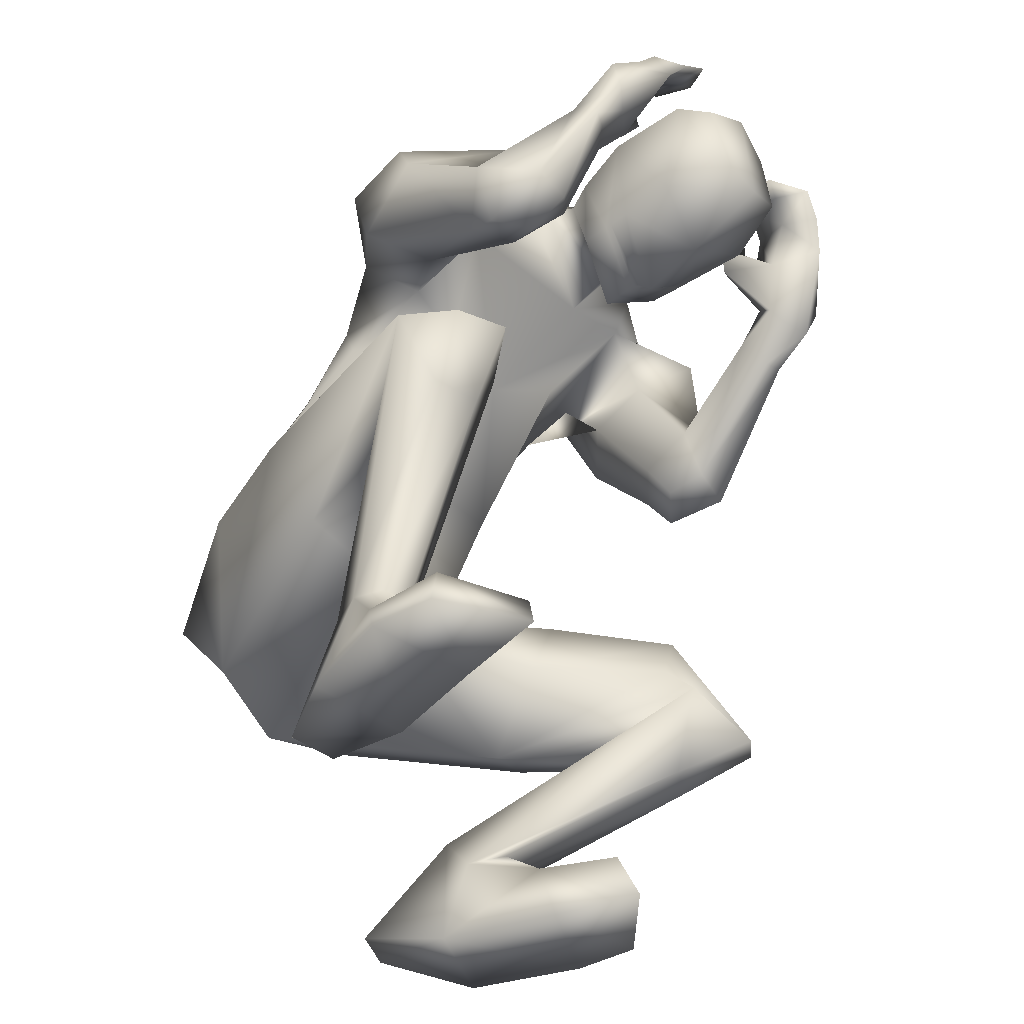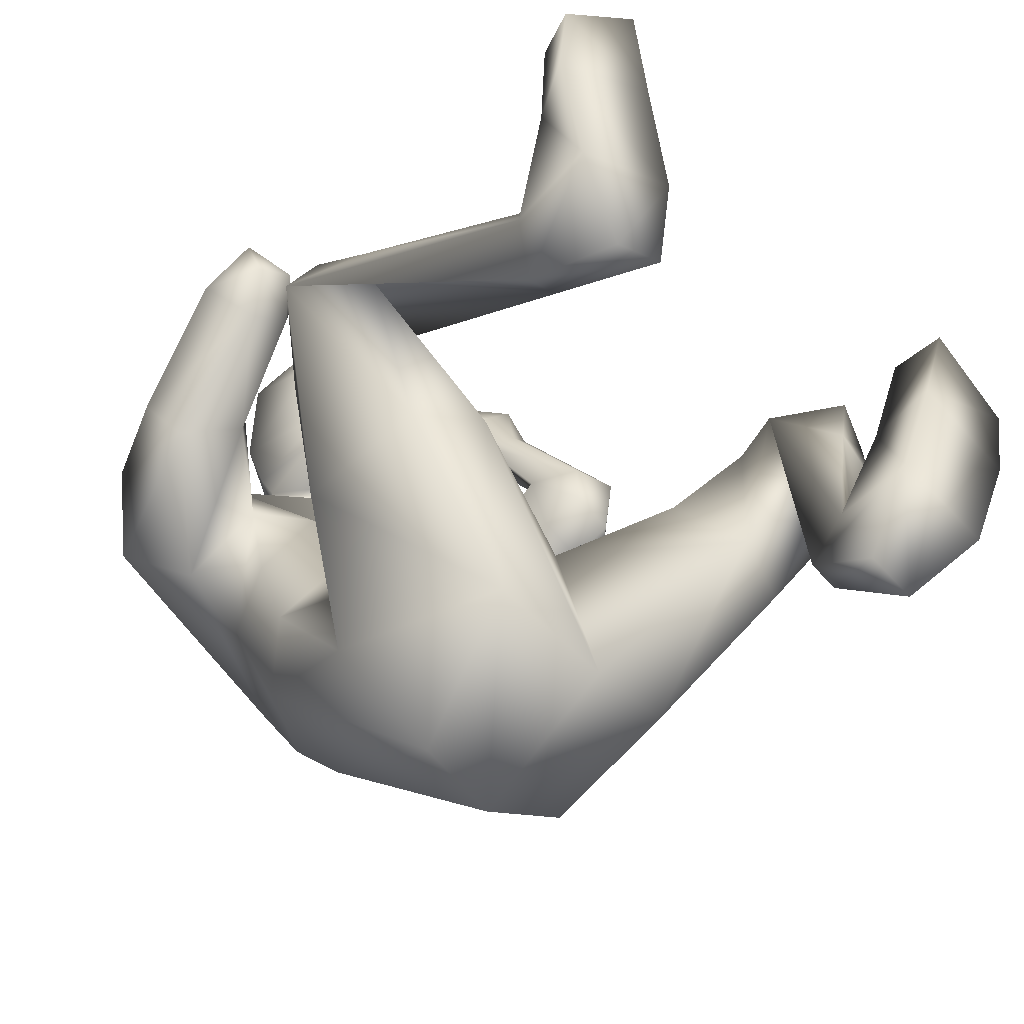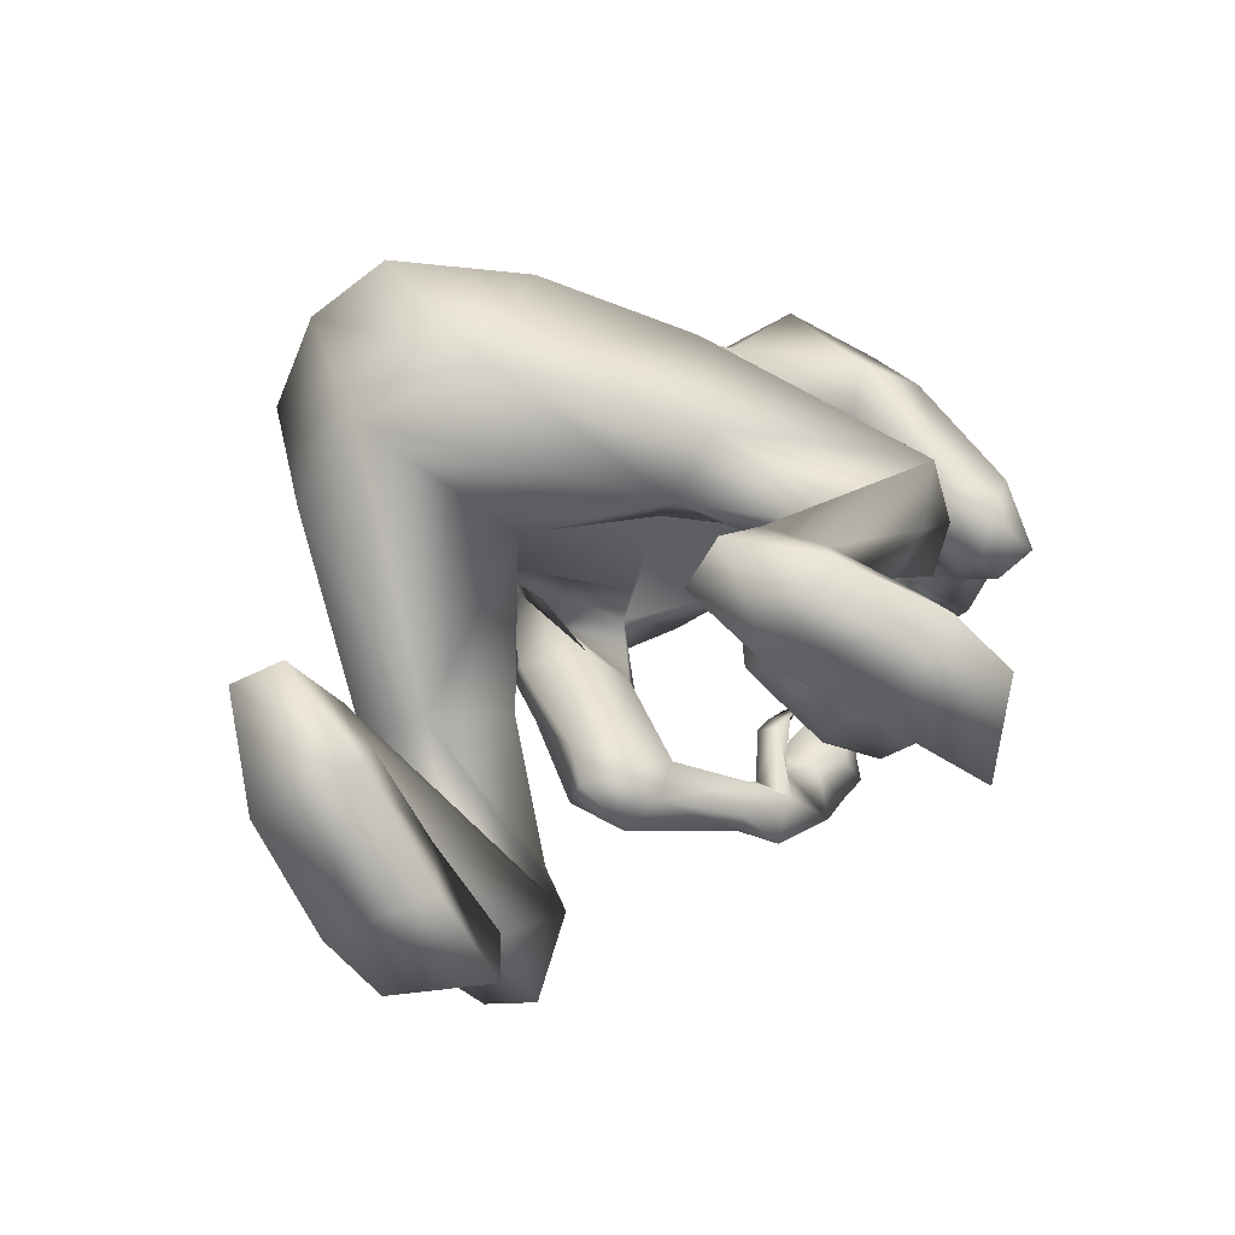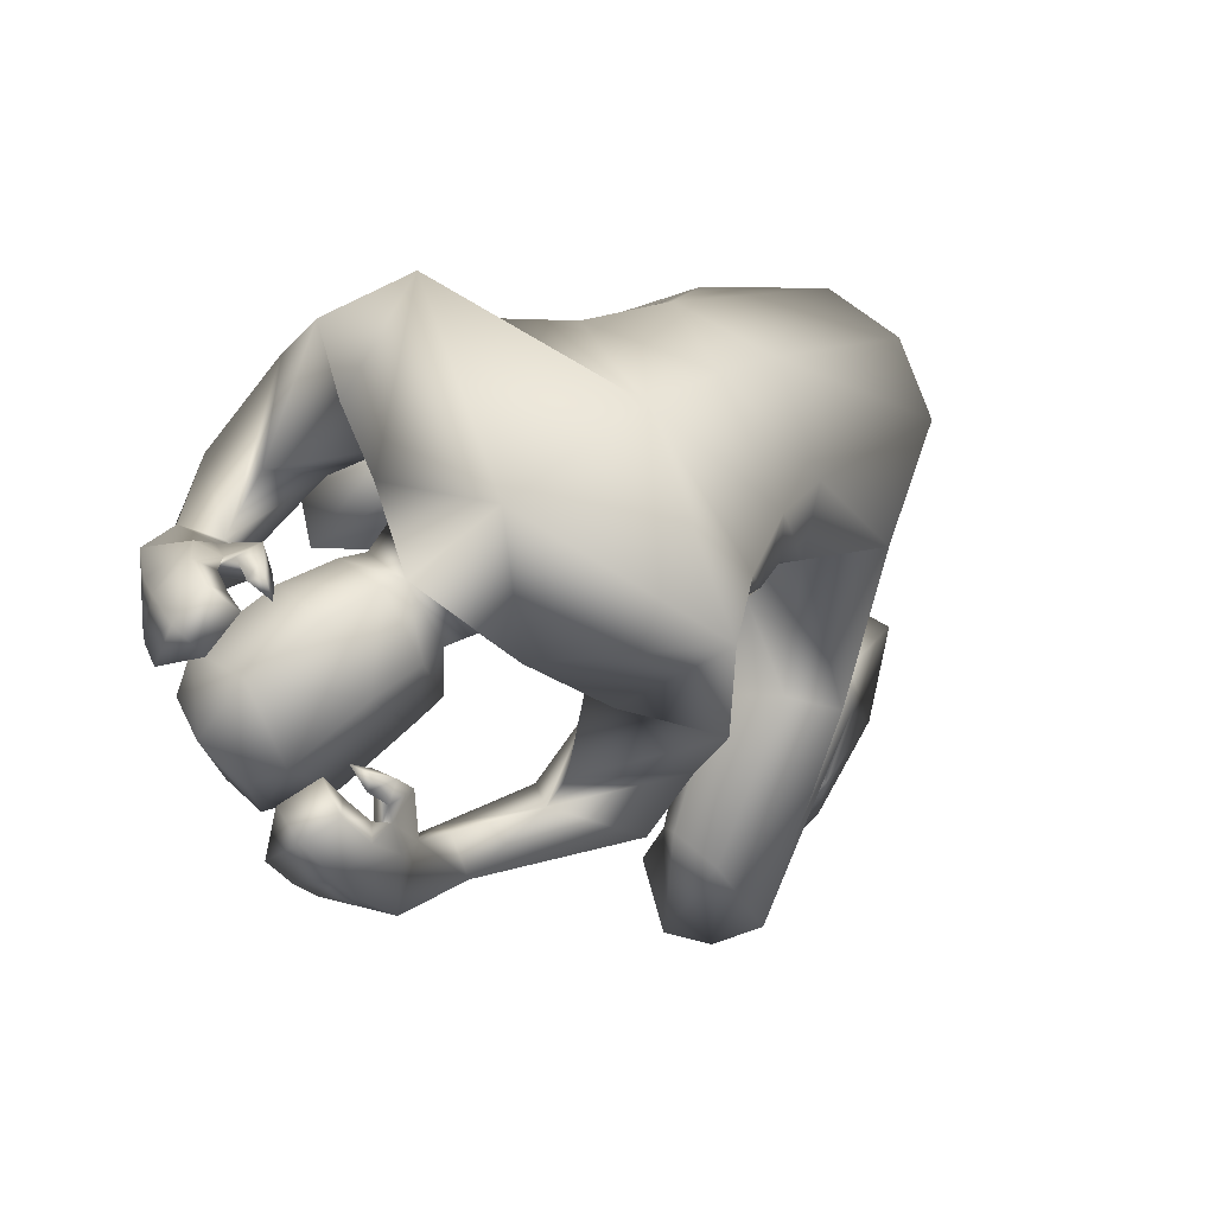
<metadata>
{"format":"obj","ext":"obj","renderer":"f3d","projection":"perspective","resolution":1024,"background":"white","views":[{"elev":-45.6,"azim":131.0,"up":"+Z"},{"elev":-39.6,"azim":141.2,"up":"+Y"},{"elev":-69.3,"azim":49.8,"up":"+Z"},{"elev":75.8,"azim":-127.2,"up":"+Z"}]}
</metadata>
<code>
o HumanMale
v -0.2818 -0.5883 1.051
v 0.09902 -0.2208 1.223
v 0.1016 -0.5254 1.576
v -0.2384 -0.3464 1.345
v -0.1612 -0.2427 1.271
v -0.1521 -0.4512 1.499
v -0.2875 -0.1738 1.659
v 0.09466 -0.1721 1.928
v -0.291 -0.1401 1.849
v -0.2286 0.209 1.818
v 0.09205 0.3145 1.551
v -0.3275 0.2279 1.781
v -0.1496 0.319 1.792
v -0.5038 0.07892 1.744
v 0.09842 -0.3934 1.08
v 0.1097 -0.9402 0.9802
v -0.093 -0.8752 0.9785
v 0.08594 -0.3712 0.822
v 0.0937 0.1797 1.953
v -0.3976 -0.0109 1.939
v -0.05298 0.3525 1.813
v -0.4944 0.1509 1.563
v -0.3756 0.005791 1.463
v -0.3625 0.3732 1.655
v -0.5047 0.275 1.272
v -0.333 0.4104 1.329
v -0.383 0.1771 1.243
v -0.2517 0.1136 1.487
v -0.2655 0.2555 1.566
v -0.2721 0.3955 1.287
v -0.2911 0.2516 1.256
v -0.4116 0.2319 1.154
v -0.3267 0.2982 1.164
v -0.4364 0.3855 1.156
v -0.335 0.3993 1.175
v -0.3777 0.6377 1.456
v -0.3508 0.671 1.412
v -0.309 0.66 1.411
v -0.2478 0.6256 1.459
v -0.2862 0.614 1.508
v -0.3645 0.8002 1.549
v -0.2751 0.6782 1.588
v -0.3248 0.7856 1.452
v -0.2248 0.7433 1.496
v -0.2674 0.7546 1.477
v -0.1903 -0.4114 1.064
v -0.1456 -0.7397 0.6947
v 0.09311 -0.7678 0.6186
v -0.4944 -0.3041 0.8771
v -0.3931 -0.2138 0.9084
v -0.4293 -0.331 0.5882
v -0.2859 -0.09593 0.87
v -0.2148 -0.1049 0.6878
v -0.2776 -0.2839 0.5181
v -0.5986 0.1356 0.786
v -0.6103 0.1133 0.4659
v -0.4743 0.1642 0.7868
v -0.436 0.1613 0.6684
v -0.7086 0.2236 0.5138
v -0.6133 0.2935 0.4709
v -0.4548 0.2371 0.5816
v -0.7558 0.1114 0.5967
v -0.6384 0.05591 0.4395
v -0.5336 0.1126 0.4169
v -0.4353 -0.4493 0.2371
v -0.4144 -0.3598 0.2722
v -0.355 -0.4934 0.3329
v -0.3589 -0.3242 0.2651
v -0.2846 -0.3866 0.2299
v -0.2871 -0.4644 0.3308
v -0.4561 -0.5162 -0.001411
v -0.2383 -0.4218 -0.008104
v -0.2993 -0.6987 0.07712
v -0.1913 -0.6511 0.07253
v -0.5253 -0.3098 0.101
v -0.3332 -0.1875 0.1441
v -0.5593 -0.106 0.09977
v -0.5865 -0.09724 -0.006002
v -0.5688 -0.2568 -0.000186
v -0.3458 -0.1484 -0.007484
v -0.3821 0.02149 0.1047
v -0.4194 0.05781 -0.004632
v -0.0313 0.422 1.801
v 0.07983 0.4217 1.622
v -0.2373 0.7043 1.717
v -0.3144 0.8433 1.679
v -0.2446 0.7551 1.702
v -0.1278 0.6714 1.728
v -0.1815 0.6471 1.763
v -0.2134 0.6914 1.764
v -0.179 0.7123 1.829
v -0.1134 0.7067 1.823
v -0.159 0.6836 1.838
v -0.1574 0.6516 1.673
v -0.2075 0.6297 1.715
v -0.2527 0.9046 1.647
v -0.2757 0.8582 1.778
v -0.2032 0.8287 1.779
v -0.187 0.8733 1.85
v -0.1453 0.8521 1.821
v -0.09985 0.8671 1.847
v -0.2199 0.929 1.735
v -0.1614 0.9459 1.787
v -0.3004 0.7267 1.728
v -0.2667 0.7634 1.829
v -0.2243 0.7379 1.797
v -0.2014 0.7813 1.884
v -0.1639 0.7554 1.85
v -0.1145 0.7642 1.88
v -0.0429 0.4778 1.837
v -0.07186 0.4651 1.615
v -0.06437 0.8111 1.882
v -0.0988 0.743 1.614
v -0.02808 0.8905 1.835
v -0.04931 0.8952 1.649
v 0.09692 0.4108 1.902
v 0.07595 -0.3399 0.7789
v 0.1044 0.4576 1.932
v 0.07703 0.4182 1.504
v 0.1037 0.7755 1.978
v 0.06046 0.7068 1.513
v 0.09007 0.9141 1.872
v 0.06231 0.9131 1.585
v 0.4673 -0.6284 1.058
v 0.4375 -0.3468 1.354
v 0.3588 -0.2314 1.273
v 0.3523 -0.4452 1.502
v 0.4438 0.06154 1.503
v 0.5141 -0.07544 1.656
v 0.406 0.2367 1.641
v 0.4995 0.2891 1.808
v 0.325 0.3314 1.805
v 0.6945 0.214 1.739
v 0.3204 -0.9031 0.9183
v 0.6416 -0.004439 1.776
v 0.2418 0.3537 1.797
v 0.7382 0.2938 1.568
v 0.7122 0.1293 1.432
v 0.5152 0.4853 1.689
v 0.7352 0.5354 1.337
v 0.5329 0.6158 1.393
v 0.6443 0.4345 1.257
v 0.5533 0.2146 1.406
v 0.4746 0.3745 1.53
v 0.4856 0.6073 1.334
v 0.5375 0.4858 1.268
v 0.6718 0.5266 1.191
v 0.5738 0.5802 1.208
v 0.6611 0.6761 1.274
v 0.5566 0.666 1.28
v 0.536 0.6888 1.655
v 0.5007 0.7402 1.633
v 0.4621 0.723 1.631
v 0.4082 0.6676 1.635
v 0.4349 0.6277 1.656
v 0.4806 0.7818 1.84
v 0.4073 0.6561 1.808
v 0.4715 0.7984 1.733
v 0.3502 0.7104 1.724
v 0.4133 0.7568 1.723
v 0.3816 -0.3992 1.049
v 0.3583 -0.6696 0.6189
v 0.6009 -0.2886 1.003
v 0.4822 -0.255 1.068
v 0.5222 -0.191 0.7336
v 0.3452 -0.1667 1.085
v 0.2646 -0.1066 0.9168
v 0.3638 -0.1619 0.675
v 0.5781 0.1497 1.139
v 0.5704 0.2897 0.8501
v 0.4511 0.14 1.146
v 0.4058 0.1845 1.039
v 0.6407 0.3946 0.979
v 0.5271 0.4483 0.9743
v 0.3976 0.2957 0.9966
v 0.723 0.2731 0.9805
v 0.6226 0.3077 0.8064
v 0.5047 0.3362 0.8071
v 0.5779 0.03049 0.2895
v 0.5434 0.0904 0.303
v 0.5171 -0.08182 0.328
v 0.4811 0.1138 0.2985
v 0.415 0.04476 0.2958
v 0.4435 -0.07673 0.3326
v 0.6269 -0.02012 0.01772
v 0.394 0.02489 0.008814
v 0.5188 -0.2036 0.04056
v 0.4023 -0.1848 0.03856
v 0.6515 0.1602 0.1212
v 0.4406 0.2401 0.1512
v 0.6493 0.3603 0.1097
v 0.6772 0.3717 0.004322
v 0.6886 0.2117 0.01383
v 0.4499 0.2776 -0.001083
v 0.4519 0.4536 0.1075
v 0.4849 0.4938 -0.001901
v 0.2203 0.4261 1.781
v 0.3394 0.6654 1.931
v 0.4017 0.8136 1.908
v 0.3403 0.7168 1.916
v 0.2347 0.6221 1.925
v 0.2843 0.603 1.968
v 0.3113 0.6501 1.974
v 0.2445 0.6634 2.029
v 0.1905 0.6459 1.996
v 0.229 0.6309 2.029
v 0.2749 0.6054 1.875
v 0.3199 0.5881 1.924
v 0.3403 0.8677 1.865
v 0.3418 0.8199 1.997
v 0.2746 0.782 1.984
v 0.2511 0.8254 2.06
v 0.2123 0.8013 2.029
v 0.1647 0.8111 2.052
v 0.2859 0.885 1.946
v 0.222 0.8967 1.997
v 0.3941 0.6947 1.953
v 0.3392 0.7225 2.041
v 0.3013 0.6942 2.006
v 0.2707 0.734 2.093
v 0.2377 0.7057 2.057
v 0.1867 0.7087 2.082
v 0.2359 0.4826 1.814
v 0.2273 0.4717 1.59
v 0.2488 0.8189 1.852
v 0.2343 0.7513 1.582
v 0.2003 0.8962 1.813
v 0.185 0.9011 1.626
v -0.08636 0.6029 1.615
v 0.05673 0.5495 1.478
v -0.05273 0.6045 1.896
v 0.1083 0.5908 1.978
v 0.2292 0.6107 1.585
v 0.2503 0.612 1.867
v 0.07529 0.4913 1.508
v -0.08015 0.5328 1.616
v 0.2269 0.5414 1.587
v -0.08326 0.5679 1.615
v 0.2279 0.5756 1.585
v 0.06921 0.5245 1.509
v 0.07323 0.5085 1.508
v -0.0817 0.5504 1.616
v 0.2273 0.558 1.585
v -0.1995 -0.3002 1.703
v 0.09839 -0.3639 1.765
v 0.09568 0.02611 1.428
v -0.2433 -0.2722 1.526
v -0.06753 0.09752 1.509
v 0.4119 -0.2431 1.586
v 0.4549 -0.1643 1.424
v 0.3097 0.06333 1.435
f 1 6 4
f 46 4 5
f 17 3 6
f 46 2 15
f 248 7 10
f 244 7 247
f 246 10 11
f 244 8 9
f 10 13 11
f 12 10 14
f 15 18 46
f 8 20 9
f 20 13 12
f 12 14 20
f 13 116 21
f 11 13 21
f 14 23 20
f 14 24 22
f 22 26 25
f 22 27 23
f 7 28 29
f 29 31 30
f 29 10 7
f 29 26 24
f 9 23 28
f 27 28 23
f 30 31 33
f 31 32 33
f 27 25 32
f 32 25 34
f 33 34 35
f 30 33 35
f 35 39 30
f 35 37 38
f 34 36 37
f 26 36 25
f 26 39 40
f 39 42 40
f 36 42 41
f 36 43 37
f 38 43 45
f 39 45 44
f 17 1 47
f 47 16 17
f 18 50 46
f 117 52 18
f 46 49 1
f 47 54 48
f 117 54 53
f 47 49 51
f 54 56 61
f 54 58 53
f 51 62 56
f 52 55 50
f 53 57 52
f 49 55 62
f 55 60 59
f 58 60 57
f 62 55 59
f 59 64 63
f 60 61 64
f 62 59 63
f 64 66 63
f 64 69 68
f 63 65 62
f 56 70 61
f 61 70 69
f 62 67 56
f 67 74 70
f 70 72 69
f 67 71 73
f 66 76 75
f 76 77 75
f 77 82 78
f 78 80 79
f 79 72 71
f 75 65 66
f 71 75 79
f 75 77 78
f 79 75 78
f 73 72 74
f 69 76 68
f 80 82 76
f 21 116 83
f 11 21 84
f 83 84 21
f 76 72 80
f 76 82 81
f 42 85 104
f 42 95 85
f 87 88 94
f 94 42 44
f 87 90 88
f 88 93 89
f 91 88 90
f 89 91 90
f 91 93 92
f 88 95 94
f 95 90 85
f 94 44 87
f 41 96 43
f 96 98 87
f 96 97 102
f 99 102 97
f 103 98 102
f 103 101 100
f 99 101 103
f 87 106 85
f 85 105 104
f 104 97 86
f 105 99 97
f 106 107 105
f 98 108 106
f 108 109 107
f 100 109 108
f 107 101 99
f 104 41 42
f 96 41 86
f 43 96 45
f 87 44 96
f 96 44 45
f 116 110 83
f 84 111 119
f 83 111 84
f 229 121 230
f 231 113 229
f 231 120 112
f 113 123 121
f 112 122 114
f 112 115 113
f 115 114 122
f 123 115 122
f 124 127 134
f 161 125 124
f 134 3 16
f 2 161 15
f 251 128 250
f 128 249 250
f 246 130 251
f 249 8 245
f 132 130 11
f 131 133 130
f 15 161 18
f 135 8 129
f 135 132 19
f 131 135 133
f 132 116 19
f 11 136 132
f 138 133 135
f 133 139 130
f 137 141 139
f 142 137 138
f 128 143 129
f 144 146 143
f 130 144 128
f 141 144 139
f 129 138 135
f 142 143 146
f 145 148 146
f 146 147 142
f 142 147 140
f 147 149 140
f 148 149 147
f 145 150 148
f 154 150 145
f 150 152 149
f 149 151 140
f 151 141 140
f 155 145 141
f 155 159 154
f 151 157 155
f 158 151 152
f 160 152 153
f 154 160 153
f 134 162 124
f 16 162 134
f 164 18 161
f 166 117 18
f 163 161 124
f 168 162 48
f 117 168 48
f 162 163 124
f 168 170 165
f 172 168 167
f 165 176 163
f 169 166 164
f 171 167 166
f 163 169 164
f 169 174 171
f 174 172 171
f 176 173 169
f 173 178 174
f 174 178 175
f 176 177 173
f 180 178 177
f 178 183 175
f 179 177 176
f 184 170 175
f 175 183 184
f 181 176 170
f 188 181 184
f 186 184 183
f 181 185 179
f 180 190 182
f 191 190 189
f 191 196 195
f 192 194 196
f 193 186 194
f 179 189 180
f 185 193 189
f 189 192 191
f 193 192 189
f 186 187 188
f 190 183 182
f 194 190 196
f 136 197 116
f 11 84 136
f 197 136 84
f 190 194 186
f 190 195 196
f 157 217 198
f 157 198 208
f 200 207 201
f 157 207 159
f 203 200 201
f 201 206 205
f 201 204 203
f 202 204 206
f 204 205 206
f 208 201 207
f 208 203 202
f 207 200 159
f 156 158 209
f 209 211 215
f 209 210 199
f 215 212 210
f 211 216 215
f 216 213 214
f 212 216 214
f 200 219 211
f 218 198 217
f 210 217 199
f 218 212 220
f 219 220 221
f 211 221 213
f 221 220 222
f 213 222 214
f 220 214 222
f 217 156 199
f 209 199 156
f 158 160 209
f 200 209 159
f 209 160 159
f 223 116 197
f 84 119 224
f 224 197 84
f 121 233 230
f 226 234 233
f 234 120 232
f 123 226 121
f 225 122 120
f 228 225 226
f 228 122 227
f 123 122 228
f 239 233 234
f 240 233 239
f 238 231 229
f 238 230 240
f 111 235 119
f 110 236 111
f 118 231 110
f 235 224 119
f 237 223 224
f 234 118 223
f 242 240 241
f 242 231 238
f 240 243 241
f 243 239 234
f 237 243 234
f 241 237 235
f 236 231 242
f 236 241 235
f 127 245 3
f 246 126 2
f 125 249 127
f 126 250 125
f 6 245 244
f 5 246 2
f 4 244 247
f 5 247 248
f 1 17 6
f 46 1 4
f 17 16 3
f 46 5 2
f 248 247 7
f 244 9 7
f 246 248 10
f 244 245 8
f 10 12 13
f 8 19 20
f 20 19 13
f 13 19 116
f 14 22 23
f 14 10 24
f 22 24 26
f 22 25 27
f 7 9 28
f 29 28 31
f 29 24 10
f 29 30 26
f 9 20 23
f 27 31 28
f 31 27 32
f 33 32 34
f 35 38 39
f 35 34 37
f 34 25 36
f 26 40 36
f 26 30 39
f 39 44 42
f 36 40 42
f 36 41 43
f 38 37 43
f 39 38 45
f 47 48 16
f 18 52 50
f 117 53 52
f 46 50 49
f 47 51 54
f 117 48 54
f 47 1 49
f 54 51 56
f 54 61 58
f 51 49 62
f 52 57 55
f 53 58 57
f 49 50 55
f 55 57 60
f 58 61 60
f 59 60 64
f 64 68 66
f 64 61 69
f 63 66 65
f 56 67 70
f 62 65 67
f 67 73 74
f 70 74 72
f 67 65 71
f 66 68 76
f 76 81 77
f 77 81 82
f 78 82 80
f 79 80 72
f 75 71 65
f 73 71 72
f 69 72 76
f 94 95 42
f 87 85 90
f 88 92 93
f 91 92 88
f 89 93 91
f 88 89 95
f 95 89 90
f 96 102 98
f 96 86 97
f 99 103 102
f 103 100 98
f 87 98 106
f 85 106 105
f 104 105 97
f 105 107 99
f 106 108 107
f 98 100 108
f 100 101 109
f 107 109 101
f 104 86 41
f 116 118 110
f 83 110 111
f 229 113 121
f 231 112 113
f 231 232 120
f 113 115 123
f 112 120 122
f 112 114 115
f 124 125 127
f 161 126 125
f 134 127 3
f 2 126 161
f 251 130 128
f 128 129 249
f 246 11 130
f 249 129 8
f 132 131 130
f 135 19 8
f 135 131 132
f 132 136 116
f 138 137 133
f 133 137 139
f 137 140 141
f 142 140 137
f 128 144 143
f 144 145 146
f 130 139 144
f 141 145 144
f 129 143 138
f 142 138 143
f 146 148 147
f 148 150 149
f 154 153 150
f 150 153 152
f 149 152 151
f 151 155 141
f 155 154 145
f 155 157 159
f 151 156 157
f 158 156 151
f 160 158 152
f 154 159 160
f 16 48 162
f 164 166 18
f 166 167 117
f 163 164 161
f 168 165 162
f 117 167 168
f 162 165 163
f 168 175 170
f 172 175 168
f 165 170 176
f 169 171 166
f 171 172 167
f 163 176 169
f 169 173 174
f 174 175 172
f 173 177 178
f 180 182 178
f 178 182 183
f 179 180 177
f 184 181 170
f 181 179 176
f 188 187 181
f 186 188 184
f 181 187 185
f 180 189 190
f 191 195 190
f 191 192 196
f 192 193 194
f 193 185 186
f 179 185 189
f 186 185 187
f 190 186 183
f 157 208 207
f 203 198 200
f 201 202 206
f 201 205 204
f 202 203 204
f 208 202 201
f 208 198 203
f 209 200 211
f 209 215 210
f 215 216 212
f 211 213 216
f 200 198 219
f 218 219 198
f 210 218 217
f 218 210 212
f 219 218 220
f 211 219 221
f 213 221 222
f 220 212 214
f 217 157 156
f 223 118 116
f 224 223 197
f 121 226 233
f 226 225 234
f 234 225 120
f 123 228 226
f 225 227 122
f 228 227 225
f 240 230 233
f 238 229 230
f 111 236 235
f 110 231 236
f 118 232 231
f 235 237 224
f 237 234 223
f 234 232 118
f 242 238 240
f 240 239 243
f 241 243 237
f 236 242 241
f 127 249 245
f 246 251 126
f 125 250 249
f 126 251 250
f 6 3 245
f 5 248 246
f 4 6 244
f 5 4 247
o Gunroot
v 0.3788 0.7549 1.876
v 0.3349 0.7856 1.966
v 0.3465 0.7744 1.915
f 253 252 254

</code>
